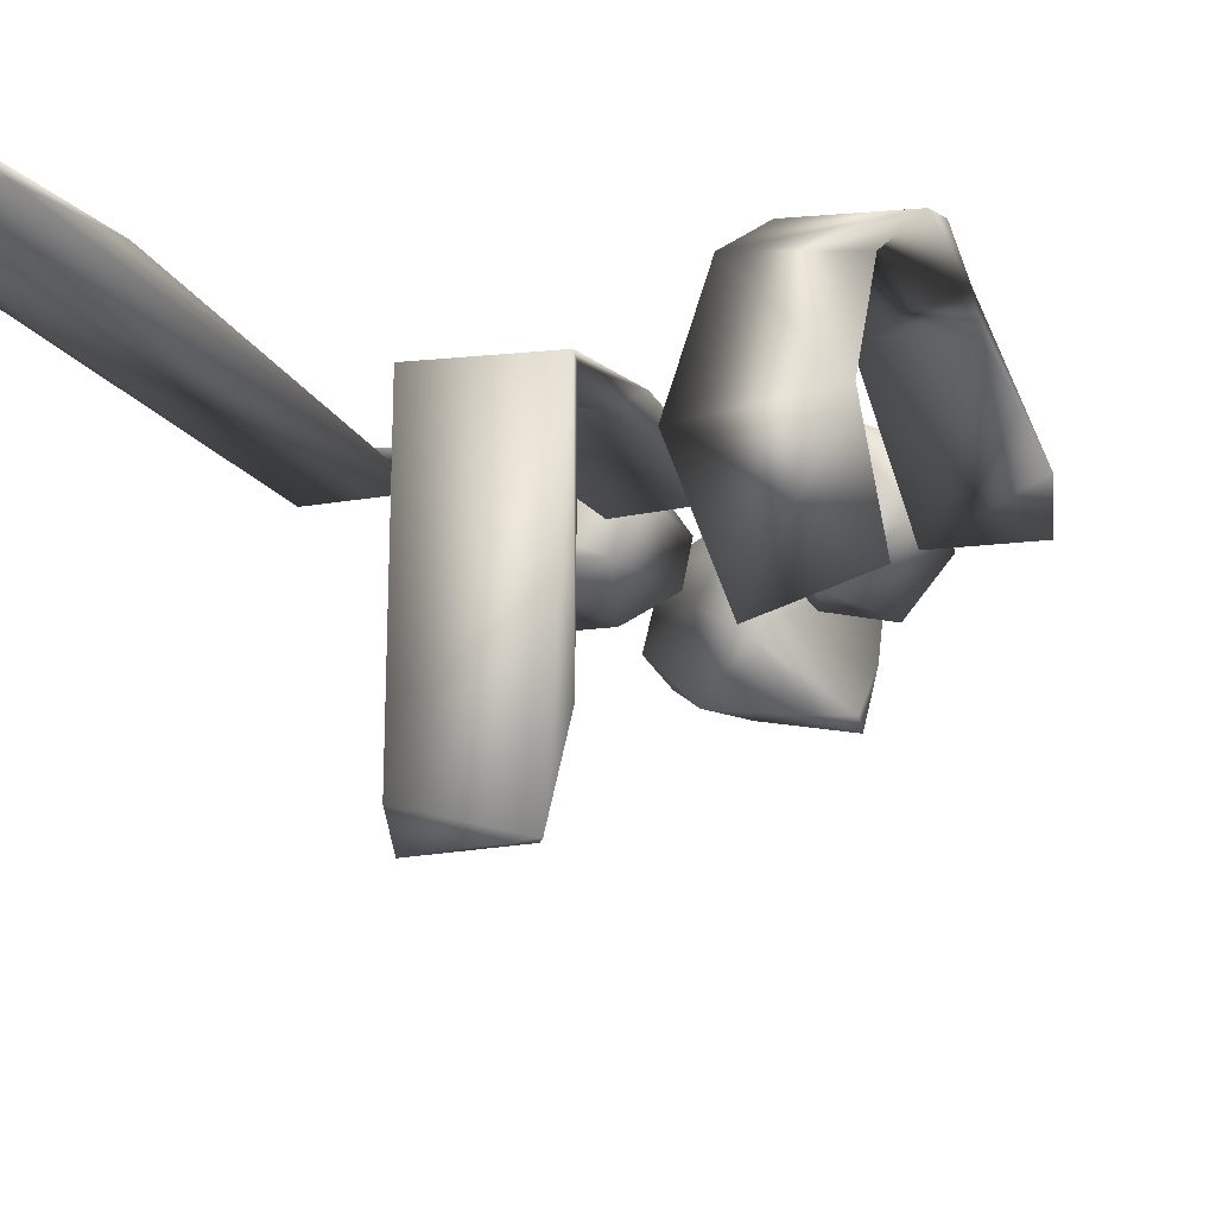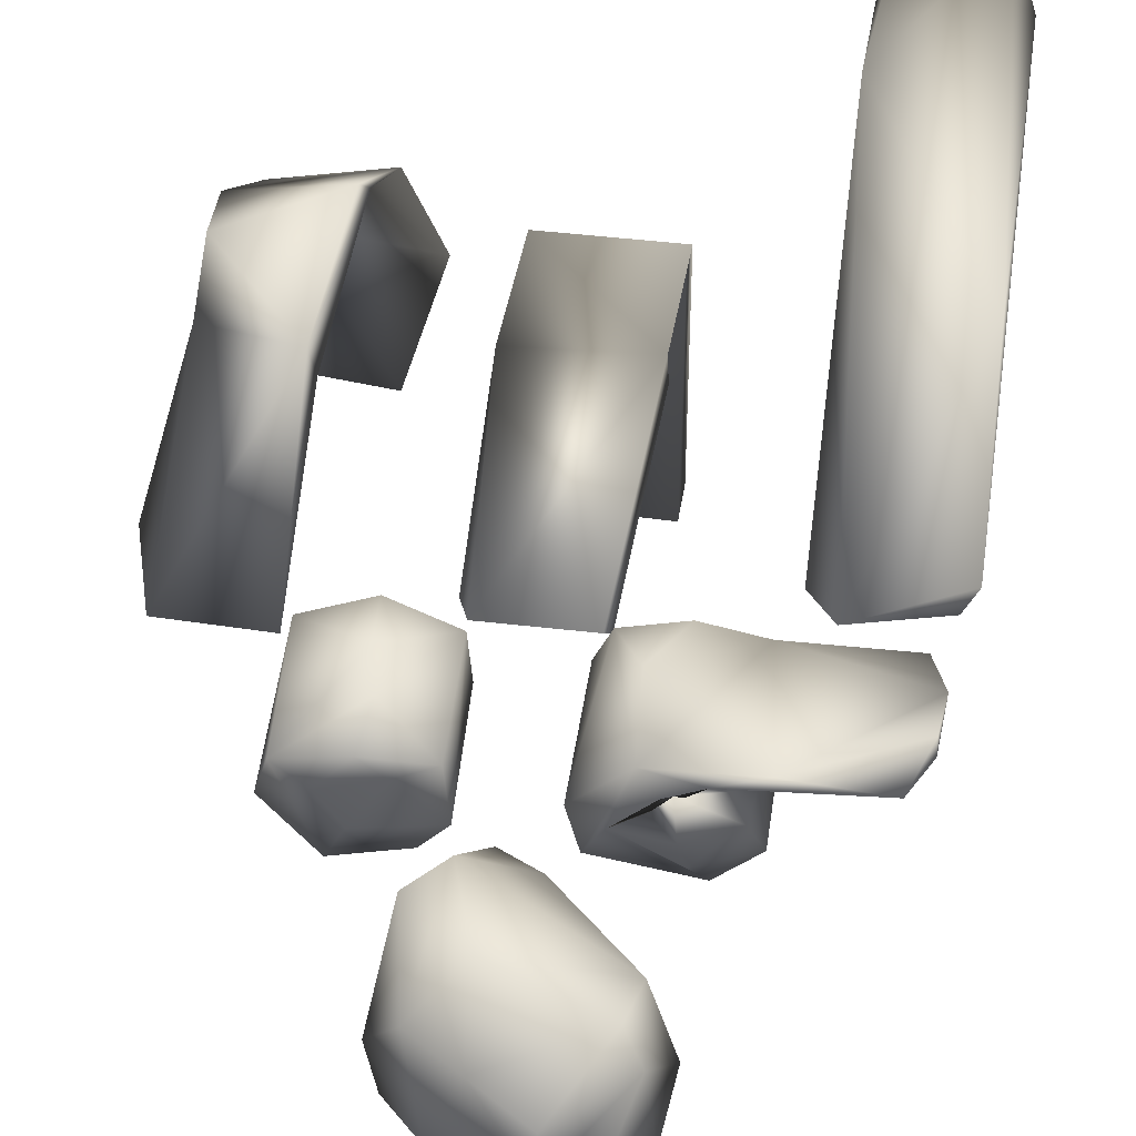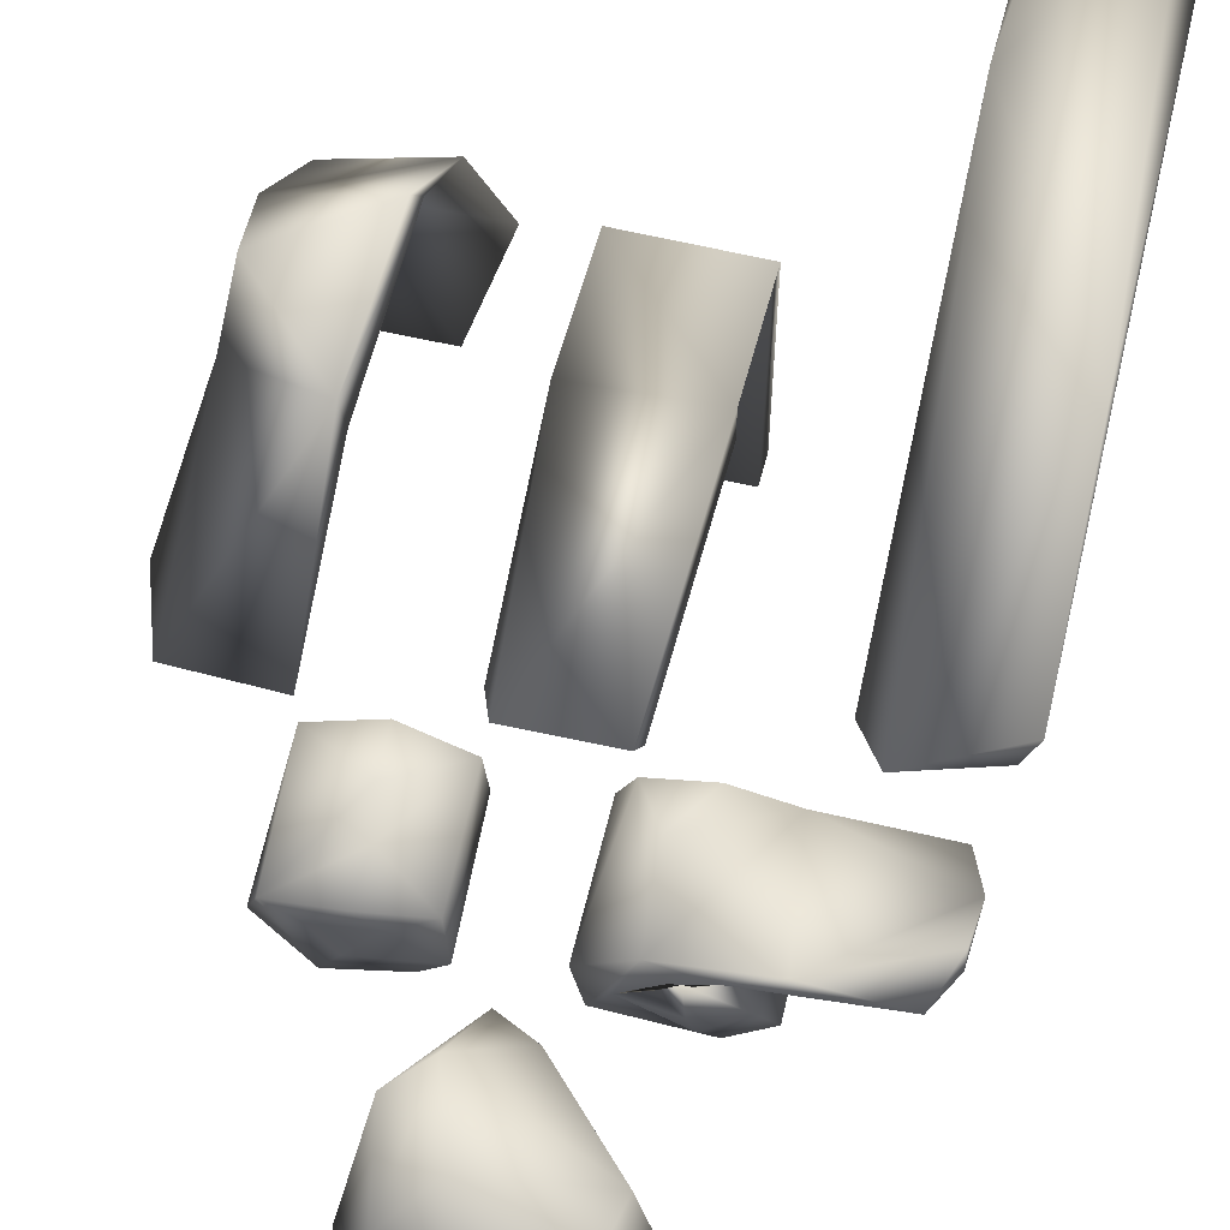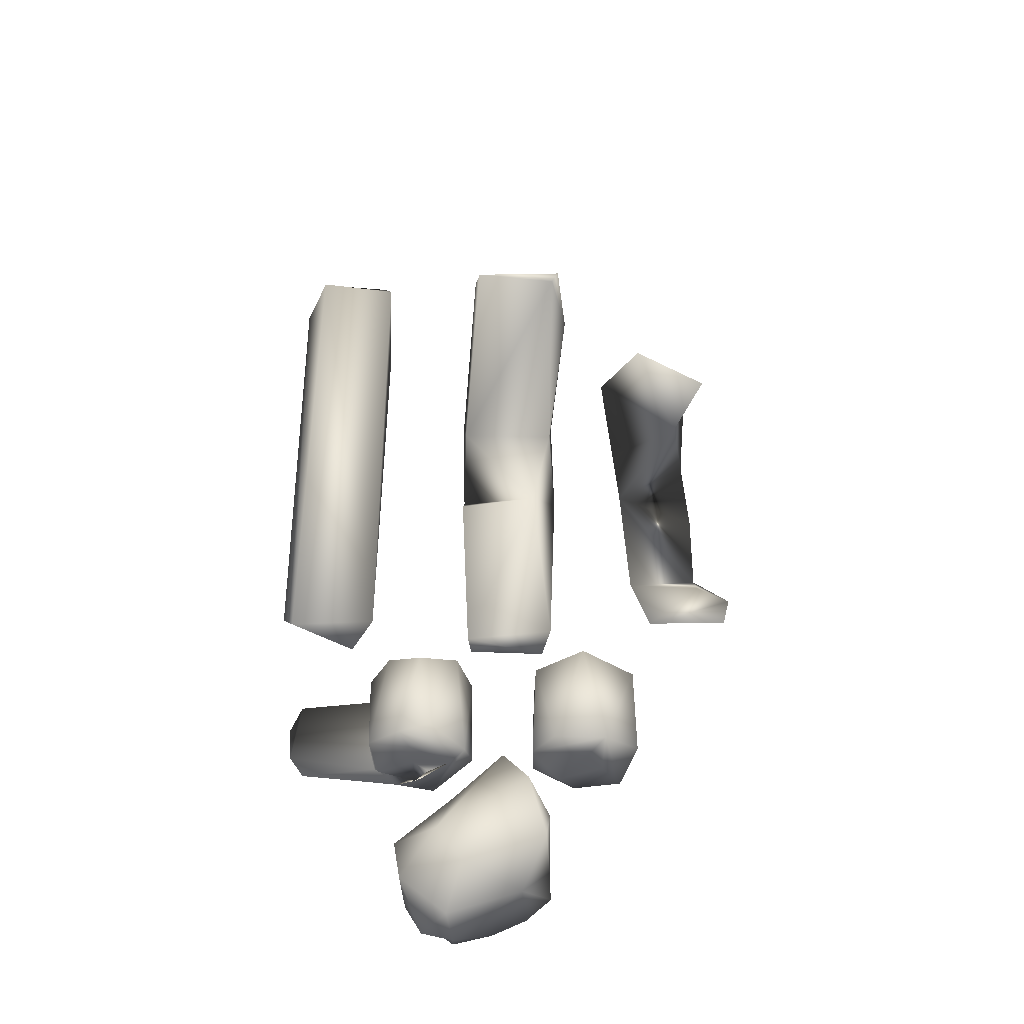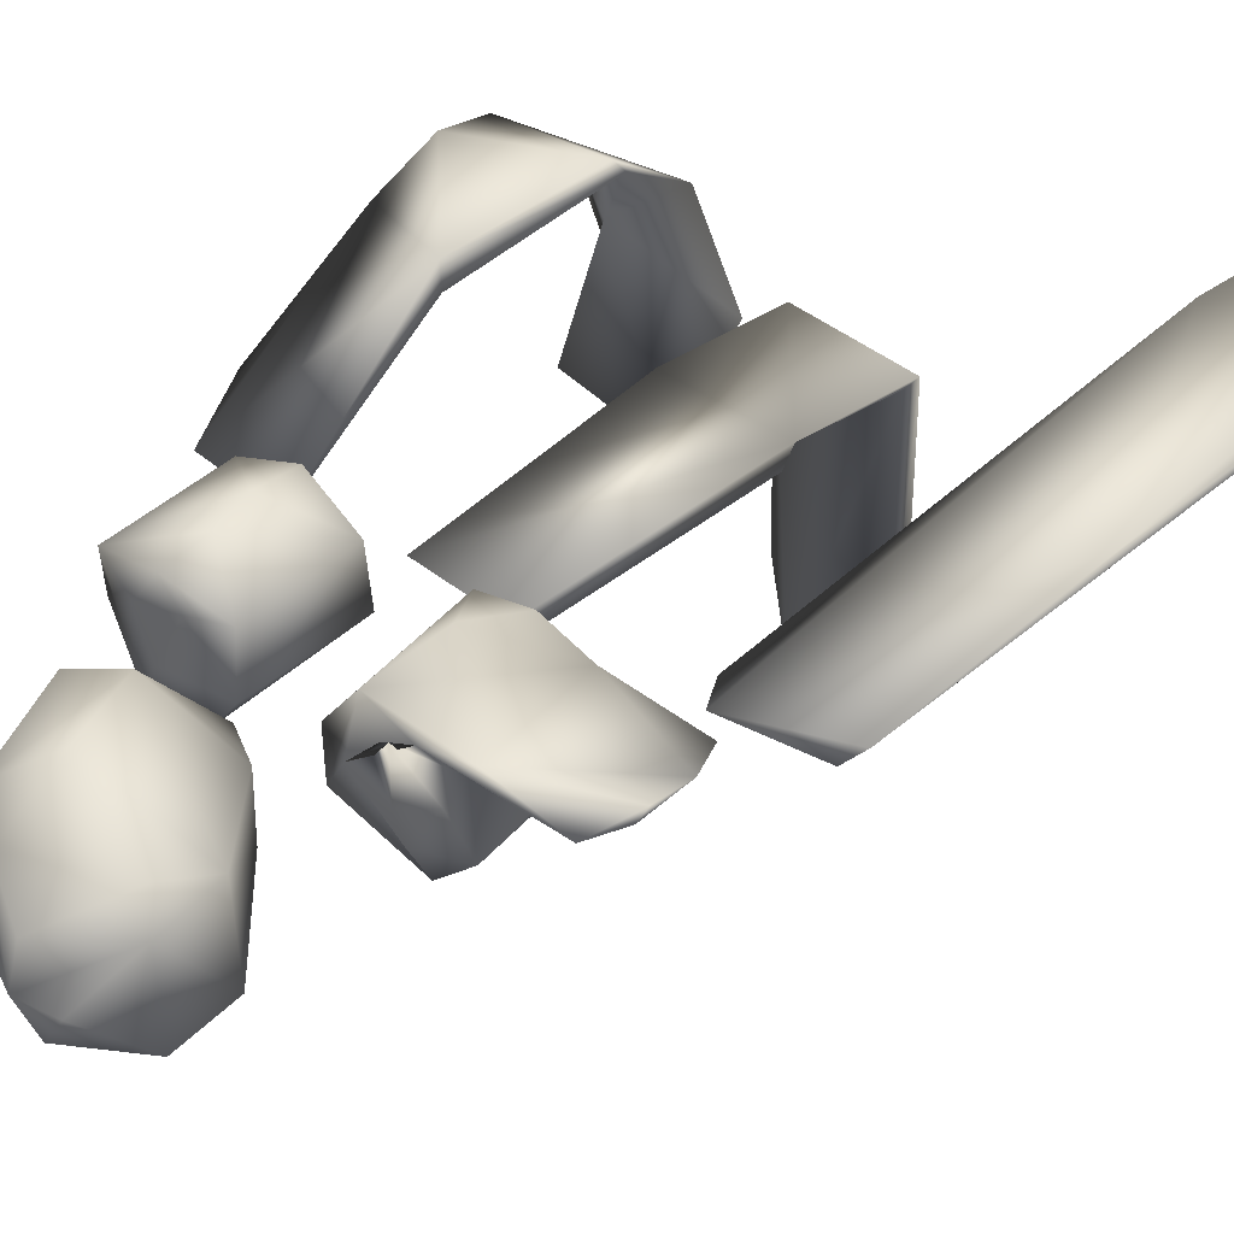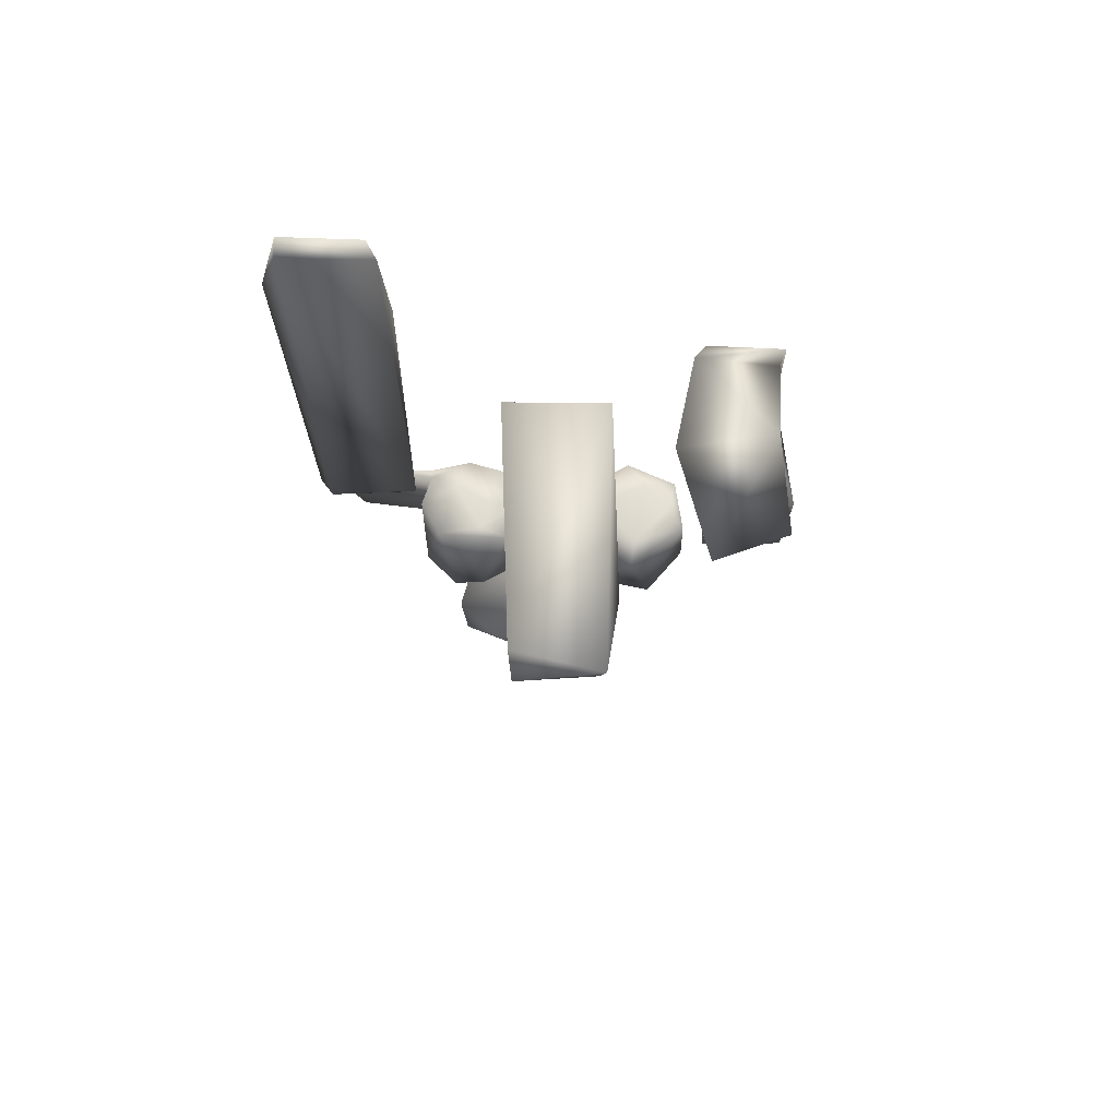
<metadata>
{"format":"obj","ext":"obj","renderer":"f3d","projection":"perspective","resolution":1024,"background":"white","views":[{"elev":-16.2,"azim":-159.8,"up":"+Z"},{"elev":53.1,"azim":8.1,"up":"+Z"},{"elev":66.0,"azim":13.0,"up":"+Z"},{"elev":-39.3,"azim":175.5,"up":"+Y"},{"elev":43.7,"azim":44.2,"up":"+Z"},{"elev":70.5,"azim":177.8,"up":"+Y"}]}
</metadata>
<code>
o Bandages
v 0.07755 -0.1379 -0.03426
v 0.1047 -0.1345 -0.005929
v 0.06618 -0.1432 -0.01673
v 0.04762 -0.1292 -0.03728
v 0.01286 -0.1426 -0.01509
v 0.02585 -0.1422 0.009457
v 0.06109 -0.1454 0.007281
v 0.04116 -0.141 0.03344
v 0.05914 -0.05214 -0.03518
v 0.08896 -0.04306 -0.01488
v 0.02215 -0.04421 -0.02166
v 0.04839 -0.04303 -0.0094
v 0.04037 -0.04308 0.01652
v 0.1818 -0.113 0.0616
v 0.09367 -0.1438 0.0297
v 0.1682 -0.1355 0.05689
v 0.1814 -0.1034 0.06567
v 0.05809 -0.1426 0.04555
v 0.1059 -0.04725 0.01898
v 0.09807 -0.132 0.04435
v 0.1052 -0.1328 0.05742
v 0.1844 -0.0774 0.06646
v 0.1737 -0.05281 0.06283
v 0.07031 -0.04413 0.03642
v 0.09549 -0.05036 0.04797
v 0.003489 -0.1353 0.0151
v 0.0388 -0.1415 0.06492
v 0.01662 -0.04951 0.04905
v 0.005289 -0.04739 0.01626
v 0.0566 -0.04823 0.06149
v 0.07509 -0.142 0.05529
v 0.03469 -0.07814 0.05984
v 0.09674 -0.04973 0.05491
v -0.05298 -0.1389 -0.01001
v -0.05727 -0.1318 0.03188
v -0.07169 -0.1375 -0.03751
v -0.1058 -0.1443 -0.01602
v -0.08235 -0.143 0.03034
v -0.1191 -0.1428 -0.04762
v -0.05634 -0.04754 -0.0154
v -0.09953 -0.04704 -0.05183
v -0.06469 -0.04416 0.009614
v -0.1042 -0.04327 -0.02827
v -0.1185 -0.04766 0.03063
v -0.09857 -0.1427 0.04703
v -0.09385 -0.1115 0.05577
v -0.05847 -0.04988 0.03234
v -0.1015 -0.04829 0.05261
v -0.1002 -0.08143 0.0579
v -0.1227 -0.141 0.01084
v -0.1547 -0.1319 -0.01285
v -0.1429 -0.1423 0.03537
v -0.14 -0.04549 0.005619
v -0.1525 -0.04806 -0.01701
v -0.1473 -0.05182 0.0319
v -0.1688 0.1076 0.05165
v -0.2222 0.2429 -0.133
v -0.2352 0.2086 0.05527
v -0.1675 -0.007953 -0.04847
v -0.233 0.1199 0.04743
v -0.2085 0.2669 -0.03295
v -0.2346 0.1697 0.06459
v -0.1624 0.226 0.05323
v -0.1566 0.231 0.04566
v -0.2413 -0.004683 -0.05136
v -0.1518 0.2568 -0.159
v -0.1248 0.2896 -0.06911
v -0.1473 0.2713 0.02148
v -0.2157 0.2726 -0.05232
v -0.2527 0.03913 -0.02868
v -0.2221 0.2545 0.01786
v -0.1629 0.1025 0.03548
v -0.2326 0.09604 0.02632
v -0.07499 0.2698 -0.01795
v 0.01851 0.2571 -0.2569
v -0.05367 0.2555 -0.2547
v 0.0197 0.2663 -0.01176
v -0.07852 0.1722 -0.006965
v 0.0191 0.1614 -0.01097
v -0.06387 -0.01815 -0.002464
v -0.07289 0.2609 -0.1905
v -0.07183 0.003295 -0.01256
v 0.01128 -0.009631 -0.01091
v -0.05959 0.2669 -0.2554
v 0.02101 0.2679 -0.2329
v -0.05508 0.1737 -0.0155
v 0.01686 0.1734 -5e-05
v 0.01726 0.2573 -0.01606
v 0.007345 -0.01795 -0.000594
v -0.07254 0.2564 -0.0213
v 0.1071 0.4961 0.007562
v 0.1823 0.5139 0.02047
v 0.1977 0.02406 0.01921
v 0.1076 0.01956 0.007047
v 0.1146 0.5094 0.01781
v 0.184 0.5031 0.008291
v 0.1965 0.2092 0.0217
v 0.1996 0.4512 0.01367
v 0.103 0.3857 0.01874
v 0.1883 0.01264 0.008994
v 0.1265 -0.009007 0.01751
v 0.0182 -0.3241 0.0305
v 6.6e-05 -0.1748 0.01279
v -0.03864 -0.2054 0.06927
v 0.01979 -0.334 0.002653
v -0.06116 -0.2294 0.07089
v -0.02661 -0.1624 0.01254
v -0.06269 -0.2457 -0.07208
v 0.02266 -0.1938 -0.009787
v -0.02218 -0.1634 -0.0409
v -0.01576 -0.2536 -0.001815
v -0.04305 -0.2094 -0.07917
v 0.07069 -0.2917 -0.0324
v 0.05734 -0.2381 0.03407
v 0.06299 -0.2867 0.03324
v 0.01559 -0.2856 -0.05879
v -0.04005 -0.3034 -0.0369
v 0.05046 -0.2741 0.05117
v -0.07147 -0.2809 0.01896
v -0.06561 -0.281 -0.03185
v -0.05106 -0.2879 0.04845
v -0.02136 -0.2576 0.07033
v 0.04826 -0.3277 0.004055
v 0.02758 -0.3248 -0.03051
v 0.07635 -0.2505 -0.0198
v -0.01856 -0.307 0.04377
v -0.05892 -0.2673 -0.07777
v 0.03971 -0.2531 -0.05679
f 3 6 1
f 7 8 6
f 10 9 11
f 3 1 2
f 17 14 22
f 17 21 16
f 14 17 16
f 20 2 19
f 20 15 2
f 16 31 20
f 2 1 10
f 10 19 2
f 23 14 25
f 22 33 21
f 23 33 22
f 17 22 21
f 19 10 24
f 25 19 24
f 27 26 5
f 6 27 5
f 26 27 28
f 27 32 28
f 30 29 28
f 8 7 18
f 31 18 20
f 21 27 31
f 31 6 18
f 33 32 27
f 30 33 25
f 24 13 30
f 30 28 32
f 4 1 5
f 11 4 5
f 7 6 3
f 6 5 1
f 9 1 4
f 9 4 11
f 12 10 11
f 15 3 2
f 15 7 3
f 16 21 31
f 7 15 18
f 10 1 9
f 14 23 22
f 10 12 24
f 25 20 19
f 14 20 25
f 23 25 33
f 26 29 5
f 8 18 6
f 13 12 29
f 11 5 29
f 30 13 29
f 28 29 26
f 15 20 18
f 21 33 27
f 31 27 6
f 24 12 13
f 25 24 30
f 33 30 32
f 37 34 38
f 41 36 39
f 34 36 40
f 41 40 36
f 40 43 42
f 53 44 43
f 47 34 40
f 47 40 42
f 47 42 48
f 49 46 47
f 47 48 49
f 39 37 50
f 54 39 51
f 43 41 54
f 45 52 50
f 49 55 52
f 34 39 36
f 37 39 34
f 43 40 41
f 35 38 34
f 47 46 35
f 35 45 38
f 35 46 45
f 47 35 34
f 44 42 43
f 48 42 44
f 50 52 39
f 52 51 39
f 54 41 39
f 53 43 54
f 50 37 38
f 45 50 38
f 46 52 45
f 49 52 46
f 55 51 52
f 55 49 48
f 55 44 53
f 48 44 55
f 53 54 55
f 55 54 51
f 73 70 60
f 66 61 57
f 69 66 57
f 56 59 72
f 65 59 56
f 63 56 64
f 70 65 60
f 72 73 60
f 62 60 56
f 67 66 69
f 68 69 71
f 73 59 70
f 58 71 64
f 63 62 56
f 60 64 72
f 68 58 63
f 68 67 69
f 61 66 67
f 61 71 69
f 61 69 57
f 64 68 63
f 58 60 62
f 73 72 59
f 56 60 65
f 63 58 62
f 61 67 68
f 70 59 65
f 64 56 72
f 58 64 60
f 61 68 64
f 71 58 68
f 71 61 64
f 86 79 83
f 80 89 87
f 85 74 77
f 74 85 84
f 76 90 81
f 76 81 84
f 74 78 87
f 78 86 82
f 82 80 78
f 83 80 82
f 88 86 90
f 77 87 88
f 81 74 84
f 76 88 90
f 84 85 75
f 77 75 85
f 87 78 80
f 83 89 80
f 86 88 87
f 76 75 88
f 88 75 77
f 83 87 89
f 81 90 74
f 77 74 87
f 74 90 78
f 86 87 79
f 90 86 78
f 86 83 82
f 79 87 83
f 76 84 75
f 94 100 101
f 100 94 96
f 97 92 99
f 99 92 95
f 96 92 98
f 97 101 93
f 98 93 100
f 95 92 91
f 100 96 98
f 99 91 94
f 91 96 94
f 97 93 98
f 97 99 101
f 94 101 99
f 101 100 93
f 95 91 99
f 92 96 91
f 98 92 97
f 109 103 114
f 106 107 111
f 105 123 115
f 111 108 120
f 105 124 123
f 117 126 121
f 113 125 115
f 124 105 117
f 119 121 106
f 122 126 118
f 121 126 122
f 108 112 127
f 120 119 111
f 111 119 106
f 124 117 116
f 111 107 110
f 111 110 108
f 118 102 115
f 115 125 114
f 103 109 110
f 116 113 124
f 123 113 115
f 128 110 109
f 114 103 104
f 112 116 127
f 114 118 115
f 107 104 103
f 107 103 110
f 114 122 118
f 128 112 110
f 122 114 104
f 120 127 117
f 128 116 112
f 105 126 117
f 107 106 104
f 119 120 117
f 102 126 105
f 115 102 105
f 125 109 114
f 124 113 123
f 104 121 122
f 125 113 128
f 108 110 112
f 126 102 118
f 104 106 121
f 128 113 116
f 121 119 117
f 127 120 108
f 116 117 127
f 125 128 109
f 14 16 20
f 29 12 11

</code>
